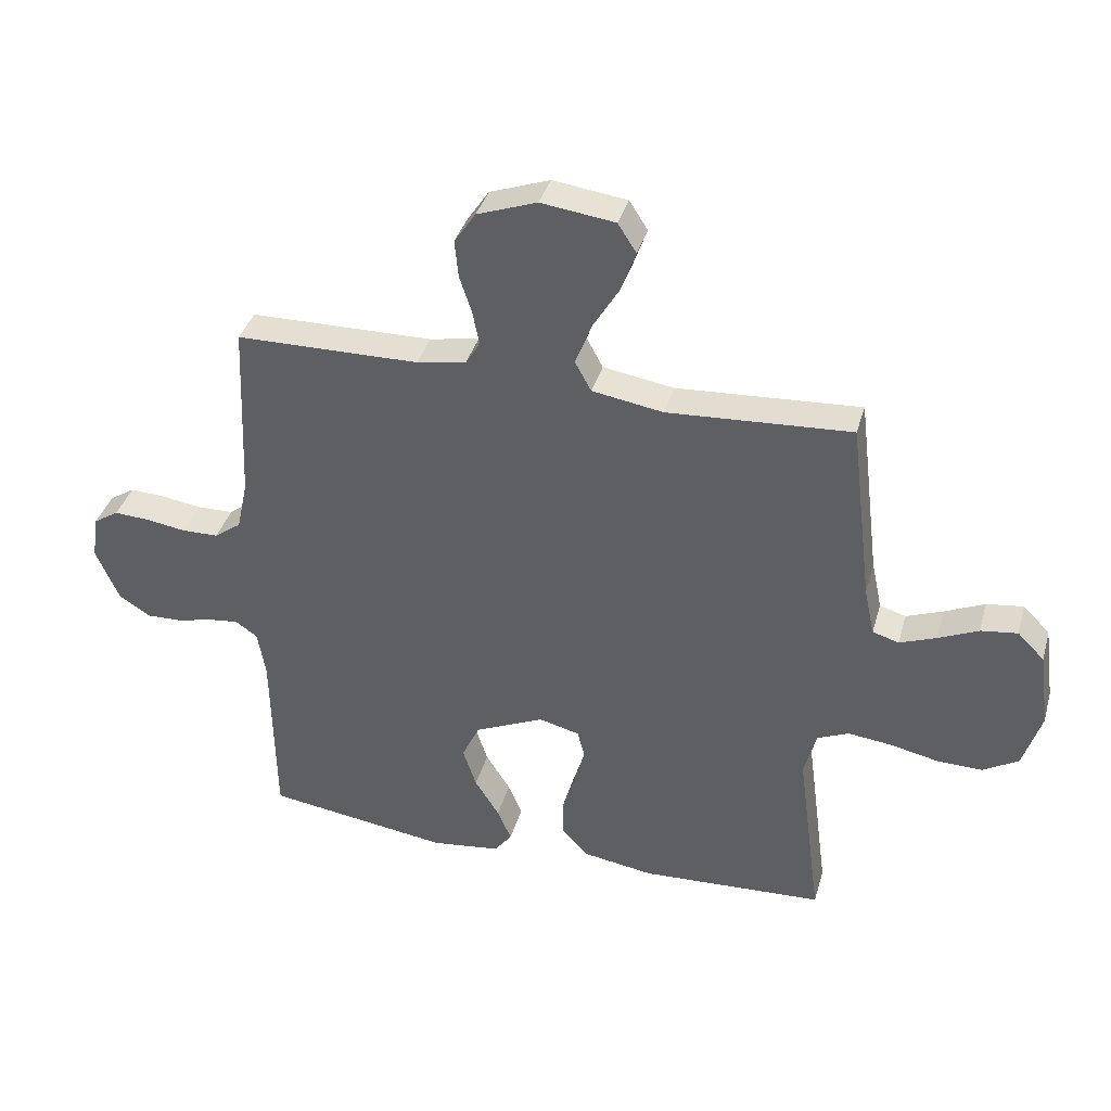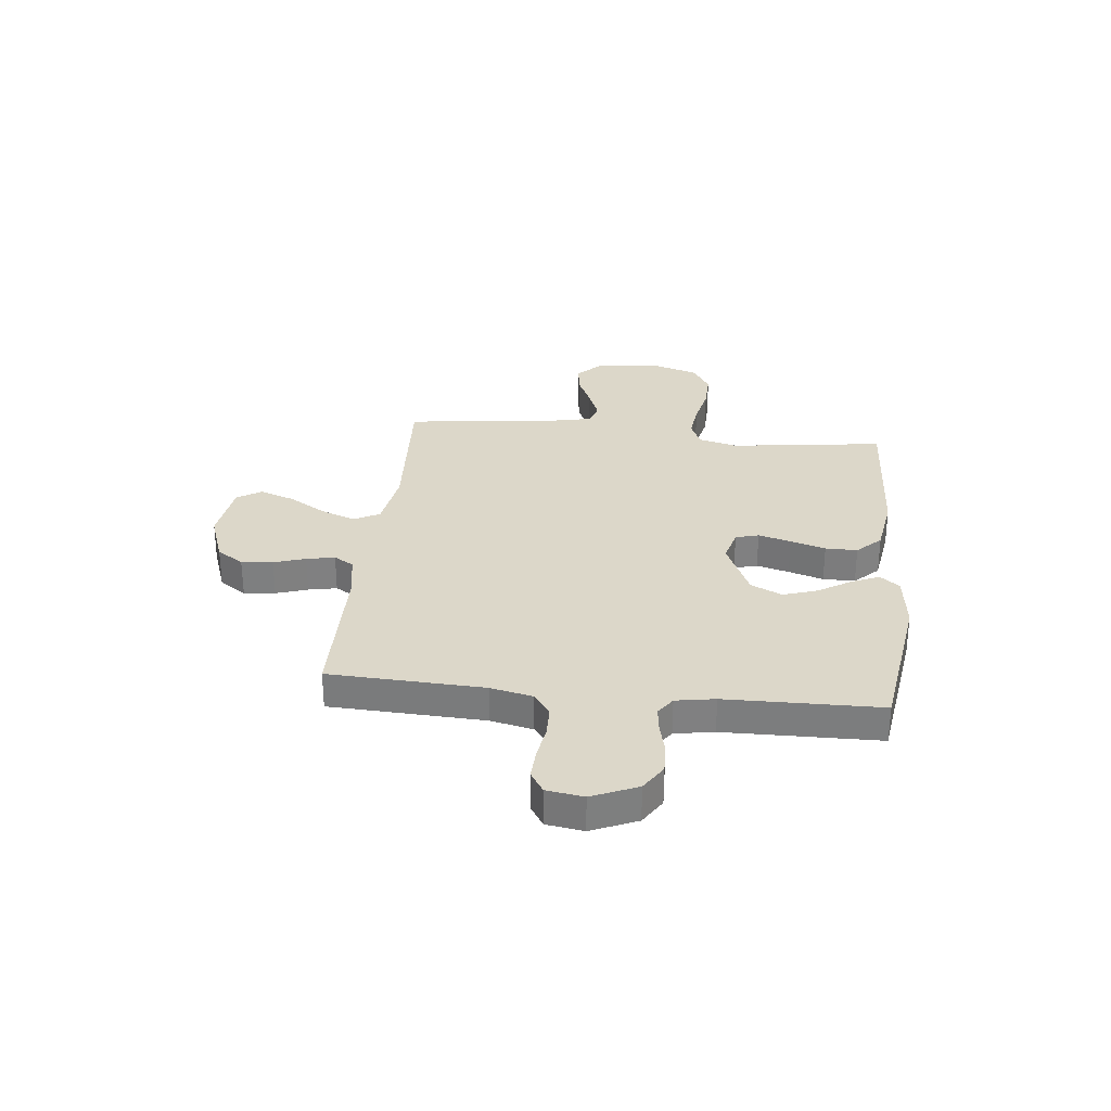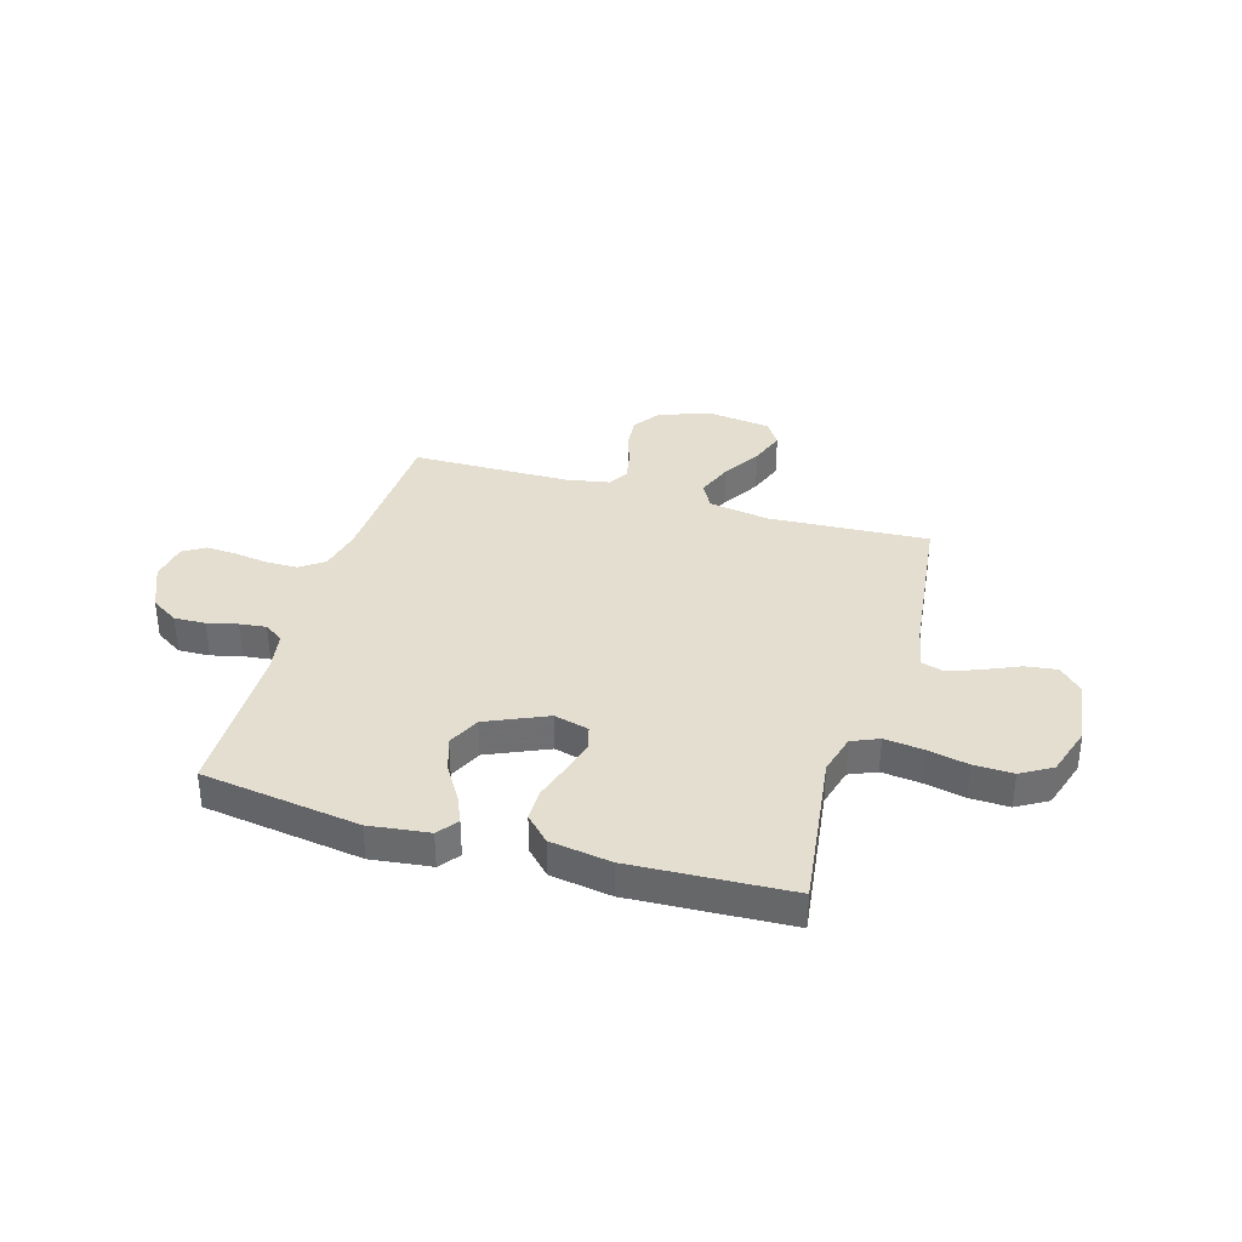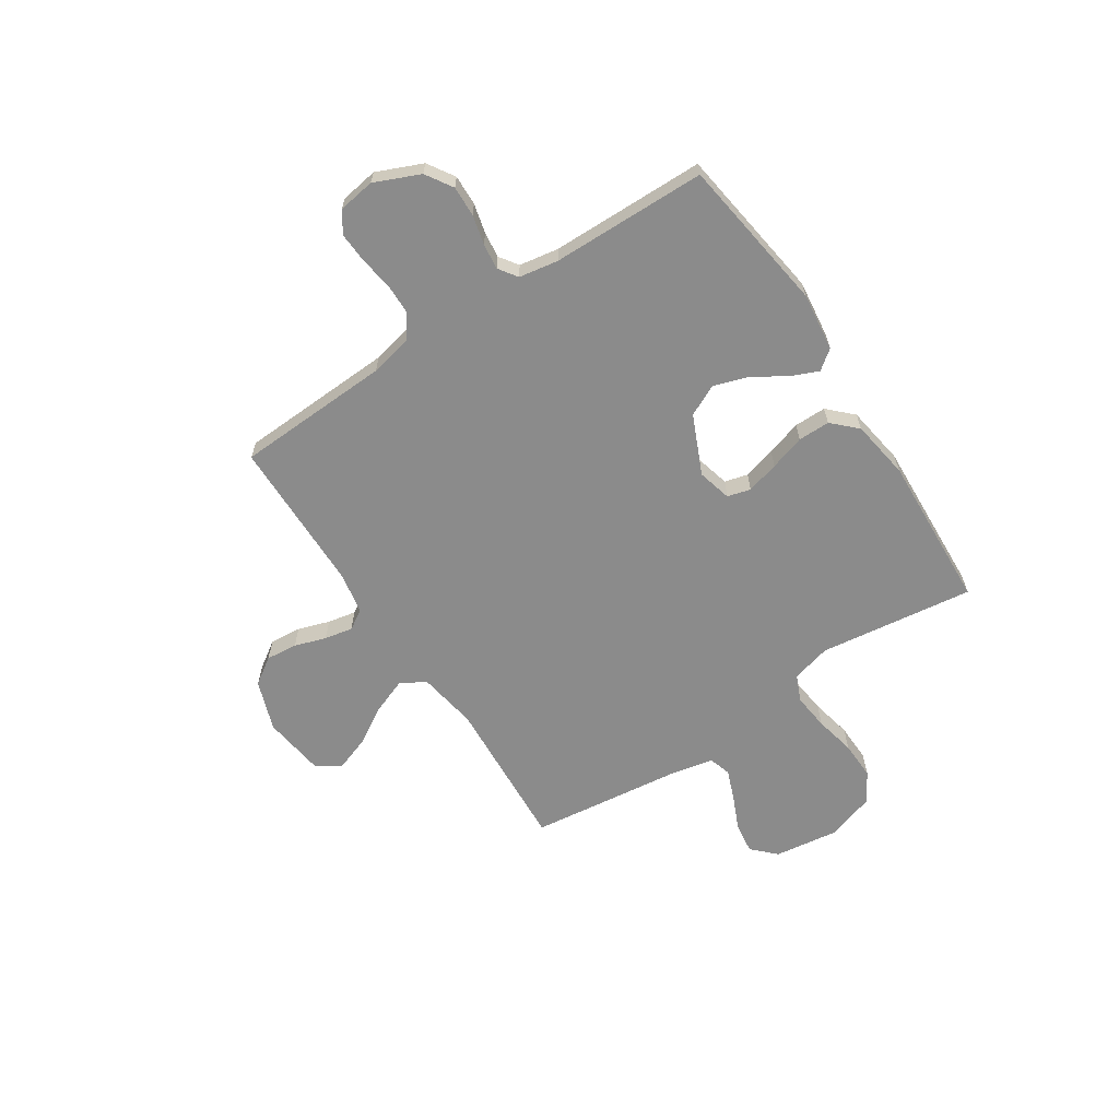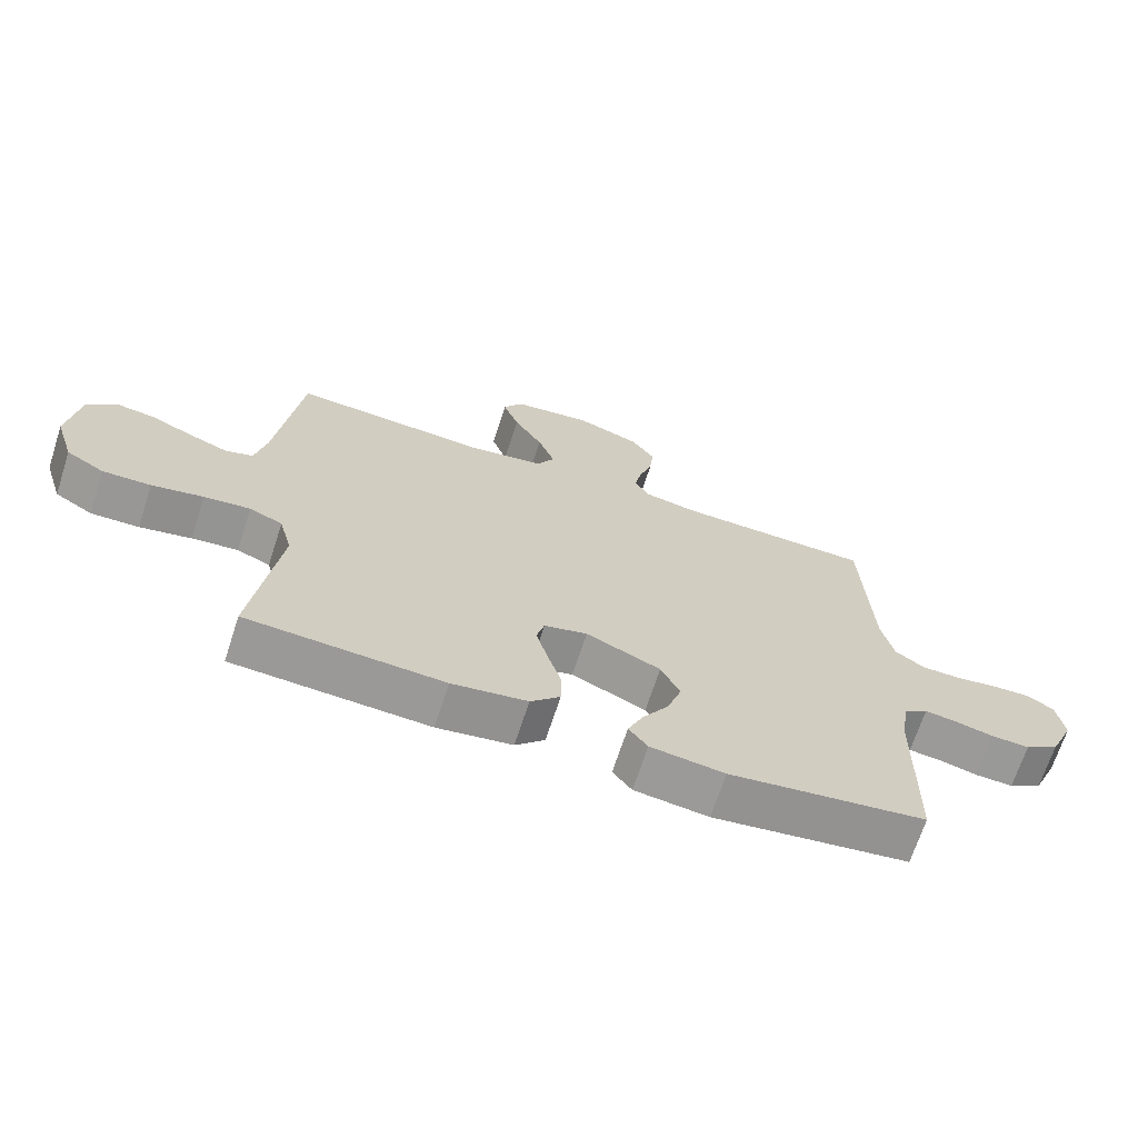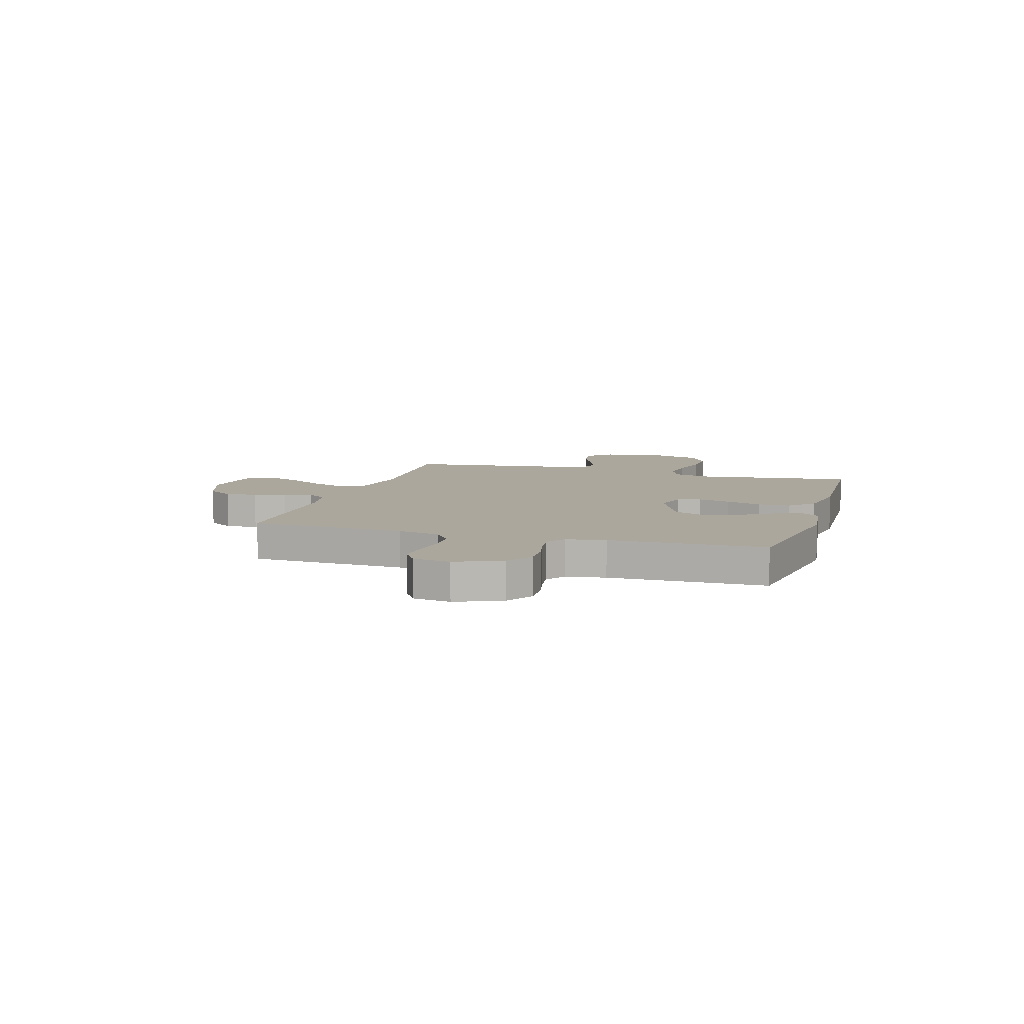
<metadata>
{"format":"obj","ext":"obj","renderer":"f3d","projection":"perspective","resolution":1024,"background":"white","views":[{"elev":37.6,"azim":-164.5,"up":"+Z"},{"elev":30.3,"azim":96.1,"up":"+Y"},{"elev":35.7,"azim":-163.5,"up":"+Y"},{"elev":-63.8,"azim":123.3,"up":"+Y"},{"elev":-68.5,"azim":-18.0,"up":"+Z"},{"elev":8.3,"azim":106.8,"up":"+Y"}]}
</metadata>
<code>
v 0.5 0.07 -0.5
v 0.2 0.07 -0.543
v 0.087 0.07 -0.529
v 0.058 0.07 -0.491
v 0.081 0.07 -0.438
v 0.121 0.07 -0.374
v 0.143 0.07 -0.308
v 0.114 0.07 -0.247
v 0 0.07 -0.196
v -0.066 0.07 -0.213
v -0.078 0.07 -0.258
v -0.061 0.07 -0.321
v -0.04 0.07 -0.389
v -0.04 0.07 -0.451
v -0.085 0.07 -0.497
v -0.2 0.07 -0.515
v -0.5 0.07 -0.5
v -0.46 0.07 -0.2
v -0.48 0.07 -0.124
v -0.531 0.07 -0.102
v -0.602 0.07 -0.11
v -0.681 0.07 -0.127
v -0.755 0.07 -0.129
v -0.813 0.07 -0.095
v -0.843 0.07 0
v -0.826 0.07 0.124
v -0.782 0.07 0.168
v -0.722 0.07 0.16
v -0.657 0.07 0.131
v -0.597 0.07 0.108
v -0.554 0.07 0.121
v -0.537 0.07 0.2
v -0.5 0.07 0.5
v -0.2 0.07 0.482
v -0.084 0.07 0.501
v -0.057 0.07 0.55
v -0.083 0.07 0.618
v -0.127 0.07 0.691
v -0.151 0.07 0.758
v -0.121 0.07 0.805
v 0 0.07 0.821
v 0.098 0.07 0.786
v 0.133 0.07 0.734
v 0.127 0.07 0.673
v 0.107 0.07 0.612
v 0.096 0.07 0.557
v 0.119 0.07 0.519
v 0.2 0.07 0.504
v 0.5 0.07 0.5
v 0.513 0.07 0.2
v 0.531 0.07 0.118
v 0.575 0.07 0.086
v 0.635 0.07 0.085
v 0.7 0.07 0.095
v 0.758 0.07 0.098
v 0.799 0.07 0.072
v 0.81 0.07 0
v 0.772 0.07 -0.088
v 0.72 0.07 -0.121
v 0.661 0.07 -0.119
v 0.604 0.07 -0.105
v 0.554 0.07 -0.099
v 0.518 0.07 -0.124
v 0.505 0.07 -0.2
v 0.5 0 -0.5
v 0.2 0 -0.543
v 0.087 0 -0.529
v 0.058 0 -0.491
v 0.081 0 -0.438
v 0.121 0 -0.374
v 0.143 0 -0.308
v 0.114 0 -0.247
v 0 0 -0.196
v -0.066 0 -0.213
v -0.078 0 -0.258
v -0.061 0 -0.321
v -0.04 0 -0.389
v -0.04 0 -0.451
v -0.085 0 -0.497
v -0.2 0 -0.515
v -0.5 0 -0.5
v -0.46 0 -0.2
v -0.48 0 -0.124
v -0.531 0 -0.102
v -0.602 0 -0.11
v -0.681 0 -0.127
v -0.755 0 -0.129
v -0.813 0 -0.095
v -0.843 0 0
v -0.826 0 0.124
v -0.782 0 0.168
v -0.722 0 0.16
v -0.657 0 0.131
v -0.597 0 0.108
v -0.554 0 0.121
v -0.537 0 0.2
v -0.5 0 0.5
v -0.2 0 0.482
v -0.084 0 0.501
v -0.057 0 0.55
v -0.083 0 0.618
v -0.127 0 0.691
v -0.151 0 0.758
v -0.121 0 0.805
v 0 0 0.821
v 0.098 0 0.786
v 0.133 0 0.734
v 0.127 0 0.673
v 0.107 0 0.612
v 0.096 0 0.557
v 0.119 0 0.519
v 0.2 0 0.504
v 0.5 0 0.5
v 0.513 0 0.2
v 0.531 0 0.118
v 0.575 0 0.086
v 0.635 0 0.085
v 0.7 0 0.095
v 0.758 0 0.098
v 0.799 0 0.072
v 0.81 0 0
v 0.772 0 -0.088
v 0.72 0 -0.121
v 0.661 0 -0.119
v 0.604 0 -0.105
v 0.554 0 -0.099
v 0.518 0 -0.124
v 0.505 0 -0.2
f 58 59 60 61
f 58 61 62
f 57 58 62
f 56 57 62
f 53 54 55 56
f 52 53 56 62
f 51 52 62 63
f 48 49 50
f 47 48 50 51
f 42 43 44 45
f 42 45 46
f 41 42 46
f 40 41 46
f 37 38 39 40
f 36 37 40 46
f 35 36 46 47
f 32 33 34
f 31 32 34 35
f 26 27 28 29
f 26 29 30
f 25 26 30
f 24 25 30 31
f 21 22 23 24
f 20 21 24 31
f 15 16 17 18
f 15 18 19
f 12 13 14 15
f 11 12 15 19
f 10 11 19 20
f 3 4 5 6
f 3 6 7
f 64 1 2 3
f 64 3 7
f 63 64 7 8
f 51 63 8 9
f 31 35 47 51
f 20 31 51
f 9 10 20 51
f 125 124 123 122
f 126 125 122
f 126 122 121
f 126 121 120
f 120 119 118 117
f 126 120 117 116
f 127 126 116 115
f 114 113 112
f 115 114 112 111
f 109 108 107 106
f 110 109 106
f 110 106 105
f 110 105 104
f 104 103 102 101
f 110 104 101 100
f 111 110 100 99
f 98 97 96
f 99 98 96 95
f 93 92 91 90
f 94 93 90
f 94 90 89
f 95 94 89 88
f 88 87 86 85
f 95 88 85 84
f 82 81 80 79
f 83 82 79
f 79 78 77 76
f 83 79 76 75
f 84 83 75 74
f 70 69 68 67
f 71 70 67
f 67 66 65 128
f 71 67 128
f 72 71 128 127
f 73 72 127 115
f 115 111 99 95
f 115 95 84
f 115 84 74 73
f 1 65 66 2
f 2 66 67 3
f 3 67 68 4
f 4 68 69 5
f 5 69 70 6
f 6 70 71 7
f 7 71 72 8
f 8 72 73 9
f 9 73 74 10
f 10 74 75 11
f 11 75 76 12
f 12 76 77 13
f 13 77 78 14
f 14 78 79 15
f 15 79 80 16
f 16 80 81 17
f 17 81 82 18
f 18 82 83 19
f 19 83 84 20
f 20 84 85 21
f 21 85 86 22
f 22 86 87 23
f 23 87 88 24
f 24 88 89 25
f 25 89 90 26
f 26 90 91 27
f 27 91 92 28
f 28 92 93 29
f 29 93 94 30
f 30 94 95 31
f 31 95 96 32
f 32 96 97 33
f 33 97 98 34
f 34 98 99 35
f 35 99 100 36
f 36 100 101 37
f 37 101 102 38
f 38 102 103 39
f 39 103 104 40
f 40 104 105 41
f 41 105 106 42
f 42 106 107 43
f 43 107 108 44
f 44 108 109 45
f 45 109 110 46
f 46 110 111 47
f 47 111 112 48
f 48 112 113 49
f 49 113 114 50
f 50 114 115 51
f 51 115 116 52
f 52 116 117 53
f 53 117 118 54
f 54 118 119 55
f 55 119 120 56
f 56 120 121 57
f 57 121 122 58
f 58 122 123 59
f 59 123 124 60
f 60 124 125 61
f 61 125 126 62
f 62 126 127 63
f 63 127 128 64
f 64 128 65 1

</code>
